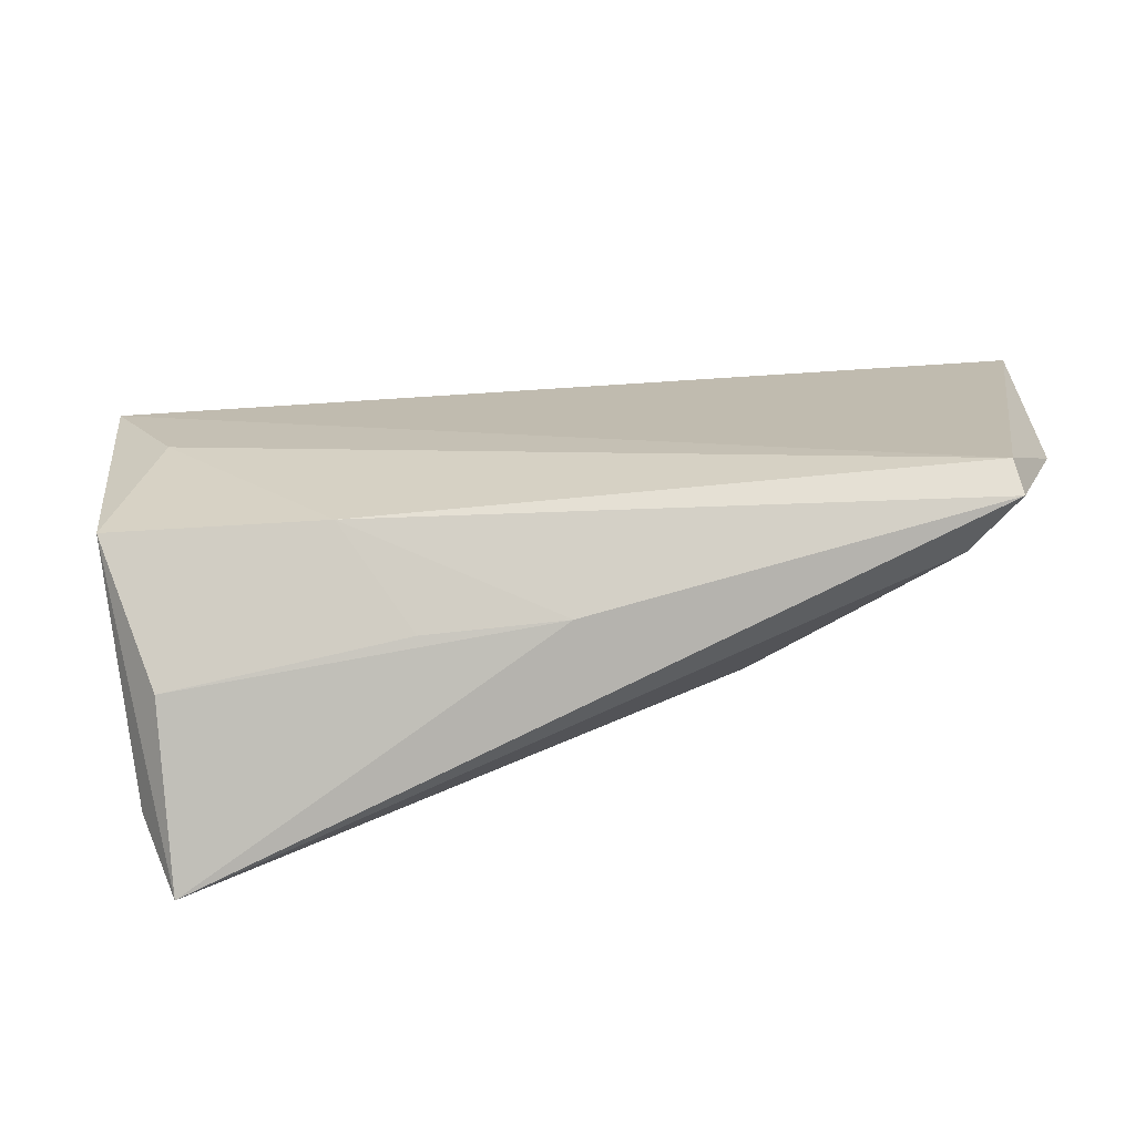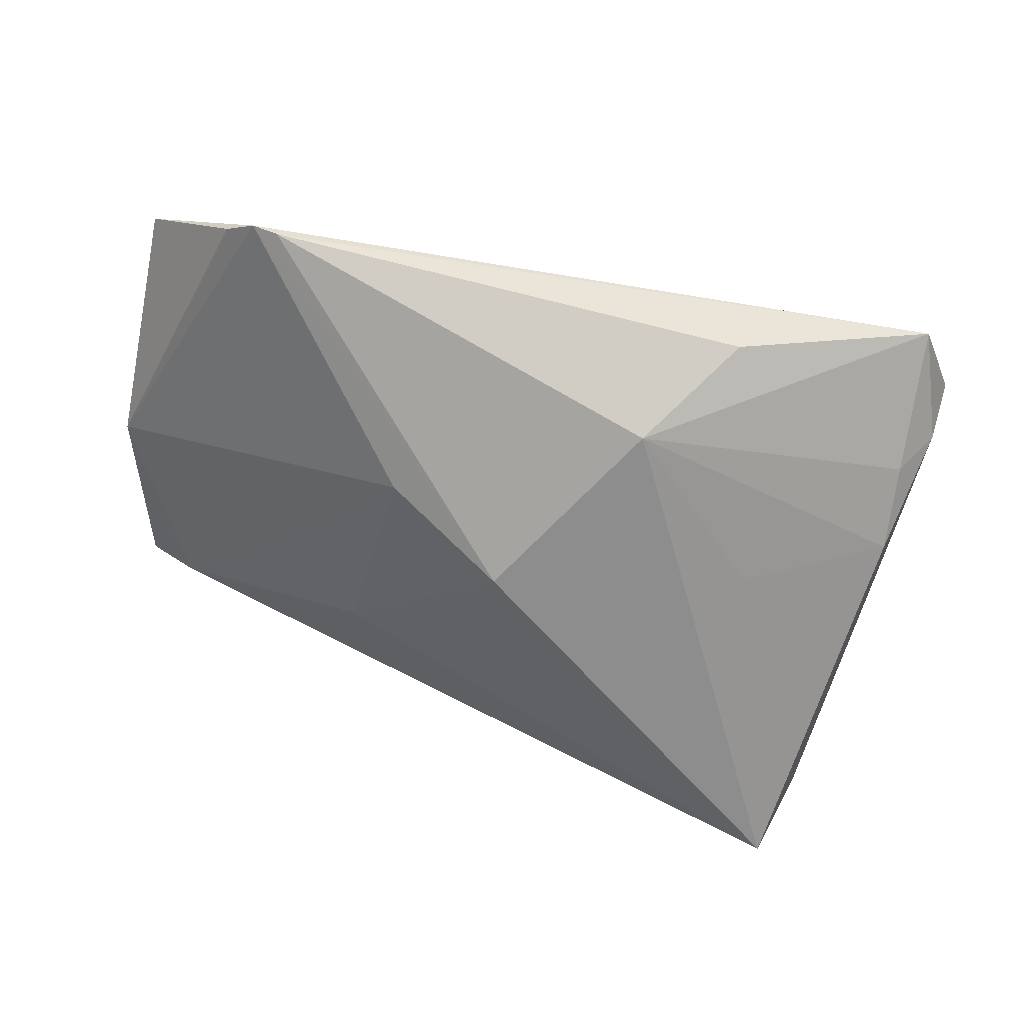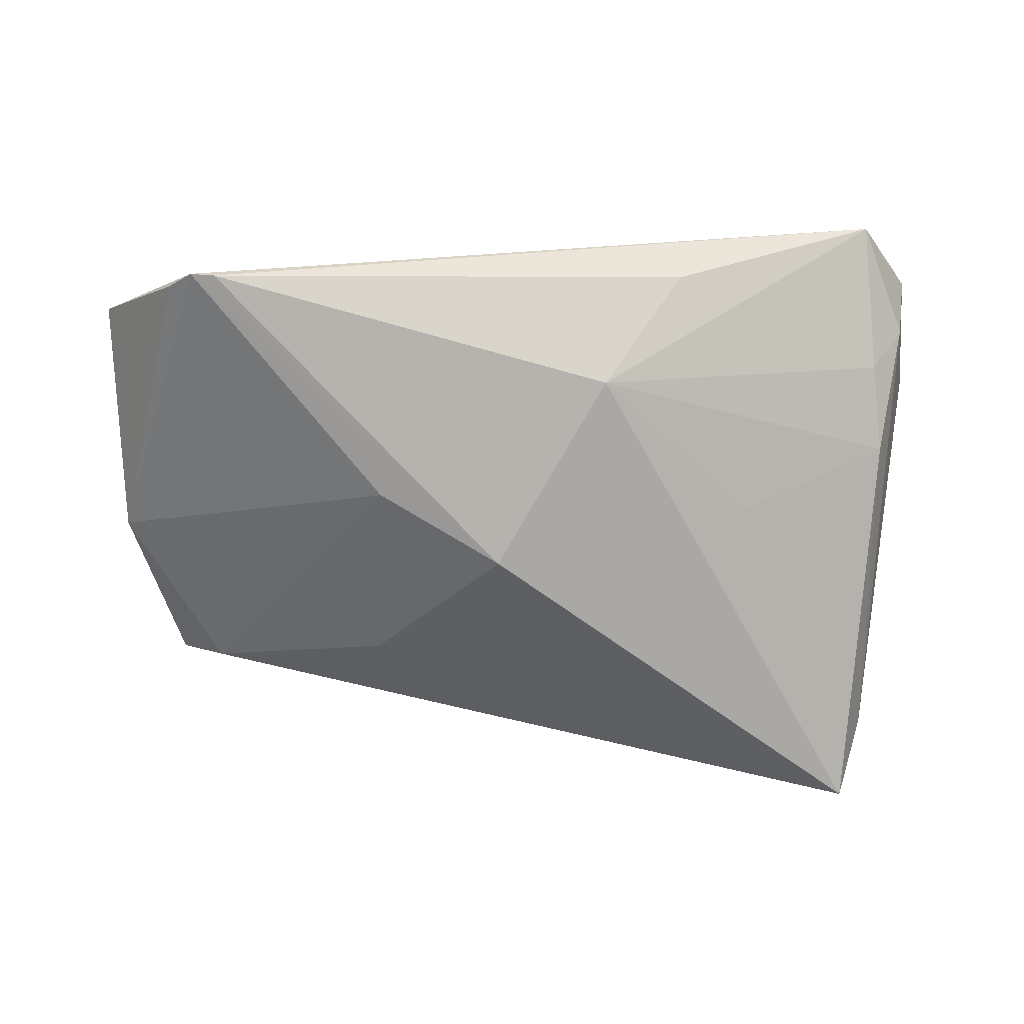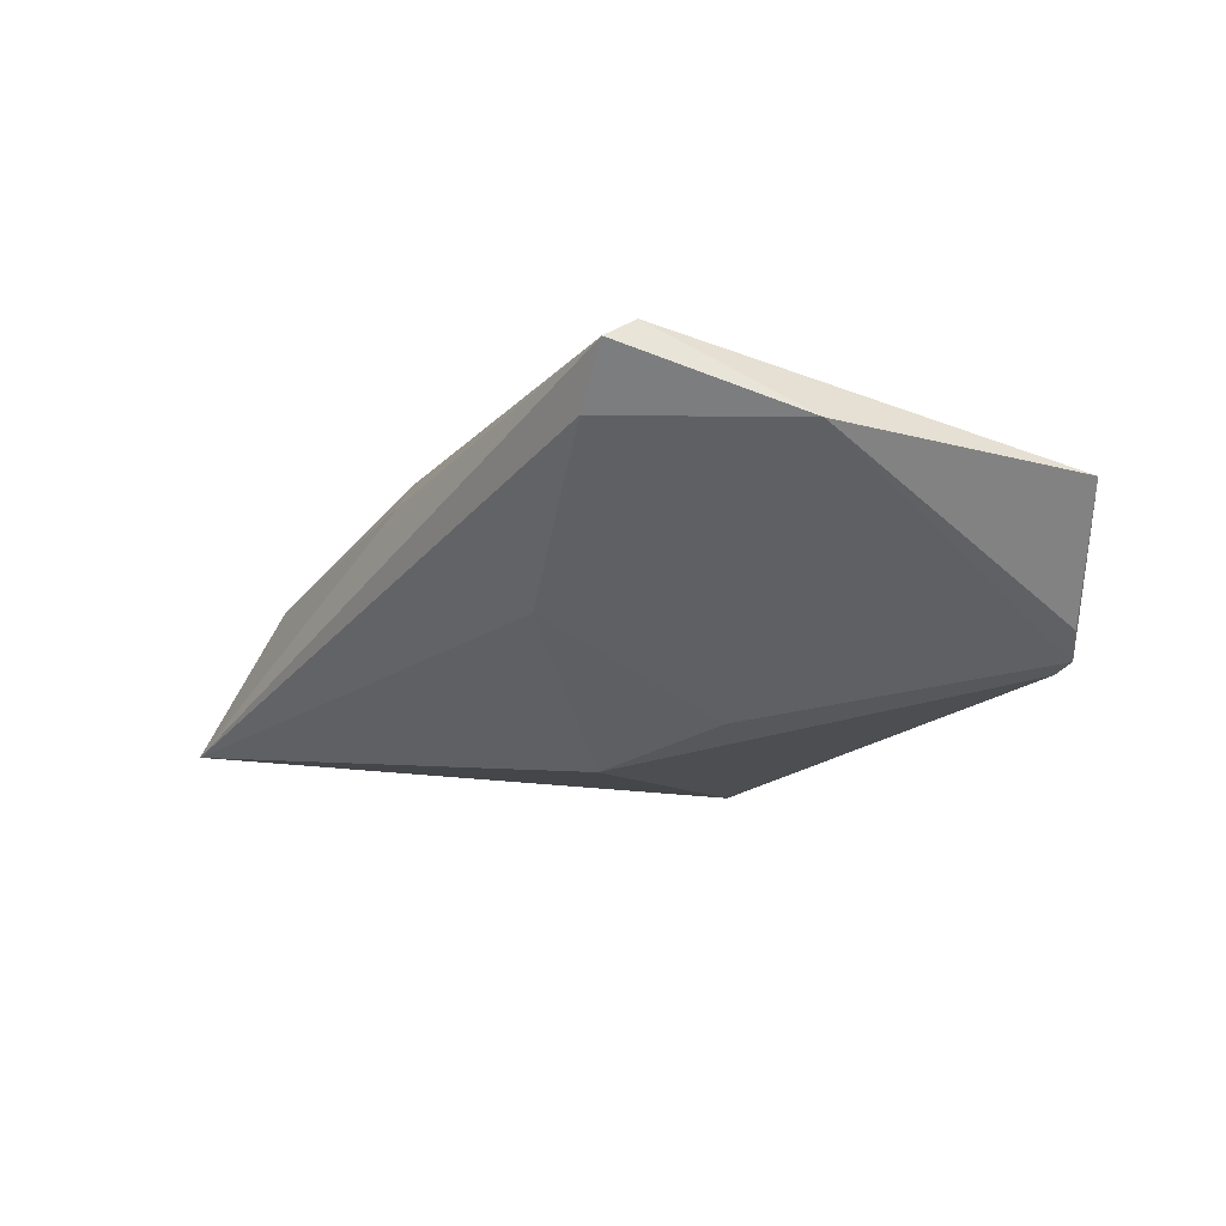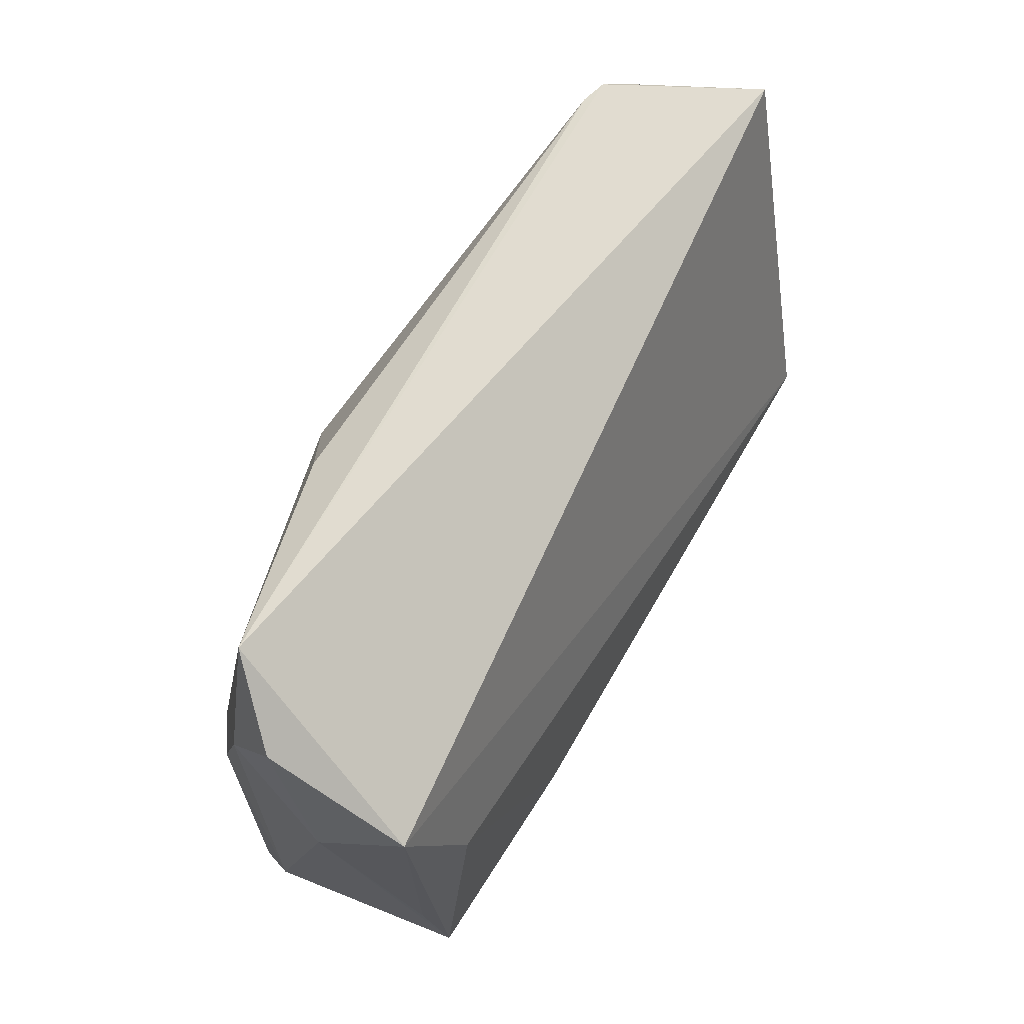
<metadata>
{"format":"obj","ext":"obj","renderer":"f3d","projection":"perspective","resolution":1024,"background":"white","views":[{"elev":-59.8,"azim":7.4,"up":"+Y"},{"elev":-68.4,"azim":168.1,"up":"+Z"},{"elev":-77.7,"azim":-178.2,"up":"+Z"},{"elev":-12.2,"azim":67.0,"up":"+Z"},{"elev":58.9,"azim":-60.2,"up":"+Y"}]}
</metadata>
<code>
v -0.04621 0.01719 0.01602
v -0.0245 7.151e-05 -0.01602
v -0.04092 -0.03259 -0.008231
v -0.04815 0.02755 0.0007664
v -0.008081 -0.02955 0.008447
v 0.04801 0.03308 -0.01139
v -0.04678 0.02171 -0.005148
v 0.008613 -0.03004 0.008578
v 0.05625 -0.02105 0.01695
v -0.0159 -0.02034 0.01845
v -0.04193 0.03575 -0.005901
v -0.0491 0.01294 0.006444
v -0.03682 -0.03065 0.005393
v 0.02393 0.003545 -0.01634
v -0.0441 -0.009045 0.01599
v 0.008631 -0.005334 -0.02017
v -0.0374 0.001952 0.01845
v 0.0568 -0.02505 0.01451
v -0.03734 -0.04104 -0.01417
v -0.04252 0.01753 -0.009463
v -0.04251 -0.01721 0.01845
v 0.05048 -0.02477 0.008376
v 0.01807 -0.03069 -3.789e-05
v -0.04321 0.006568 -0.01058
v 0.06257 -0.004221 0.007218
v 0.06257 0.02712 0.004738
v 0.02592 -0.0201 -0.006163
v -0.006011 0.01821 -0.02014
v -0.01636 0.0308 -0.01341
v 0.05144 0.03128 -0.008777
v 0.04481 0.03285 -0.01228
f 6 11 26
f 3 21 12
f 19 21 3
f 12 7 3
f 3 24 19
f 7 24 3
f 26 11 1
f 1 9 26
f 28 11 29
f 30 6 26
f 19 28 16
f 4 7 12
f 11 7 4
f 12 1 4
f 4 1 11
f 2 28 19
f 19 24 2
f 2 24 28
f 20 7 11
f 20 24 7
f 20 11 28
f 28 24 20
f 13 21 19
f 19 8 13
f 21 13 10
f 27 23 19
f 19 16 27
f 12 21 15
f 15 1 12
f 21 1 15
f 11 6 31
f 31 29 11
f 28 29 31
f 31 16 28
f 6 16 31
f 9 10 18
f 18 10 8
f 18 8 19
f 17 1 21
f 21 10 17
f 9 1 17
f 17 10 9
f 5 13 8
f 8 10 5
f 5 10 13
f 14 16 6
f 14 27 16
f 6 30 25
f 25 14 6
f 25 30 26
f 26 9 25
f 9 18 25
f 27 14 22
f 14 25 22
f 22 25 18
f 23 27 22
f 19 23 22
f 22 18 19

</code>
